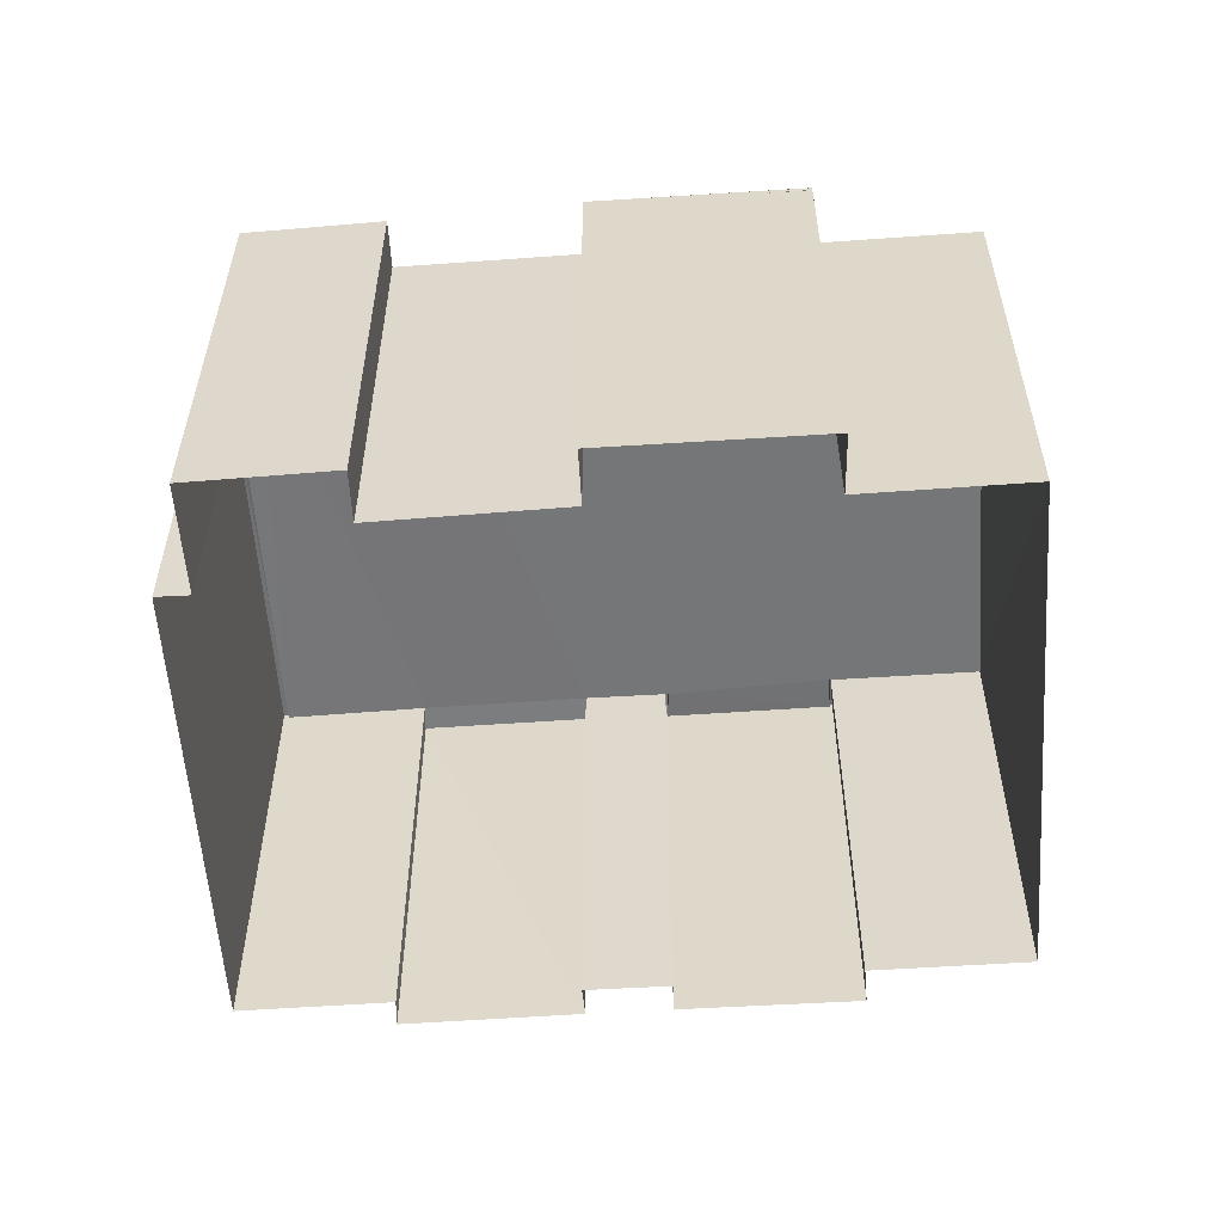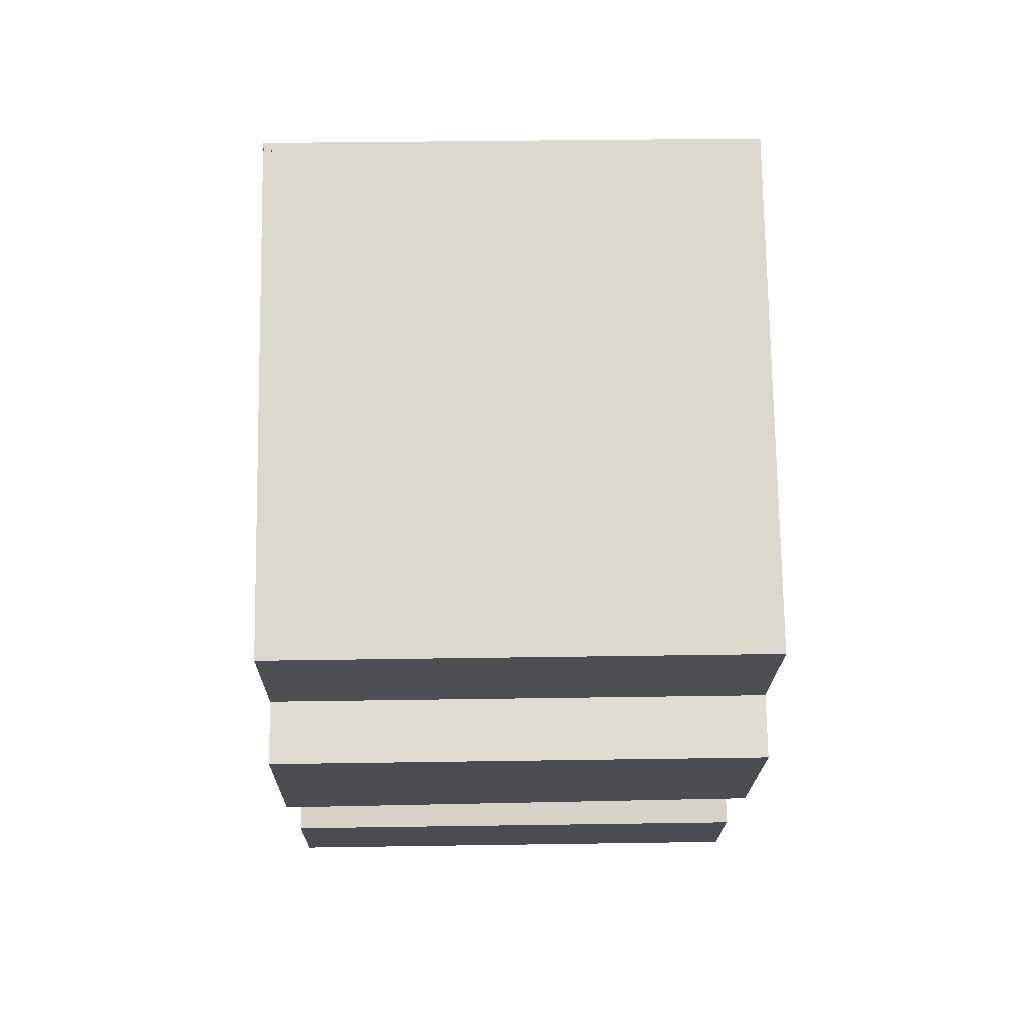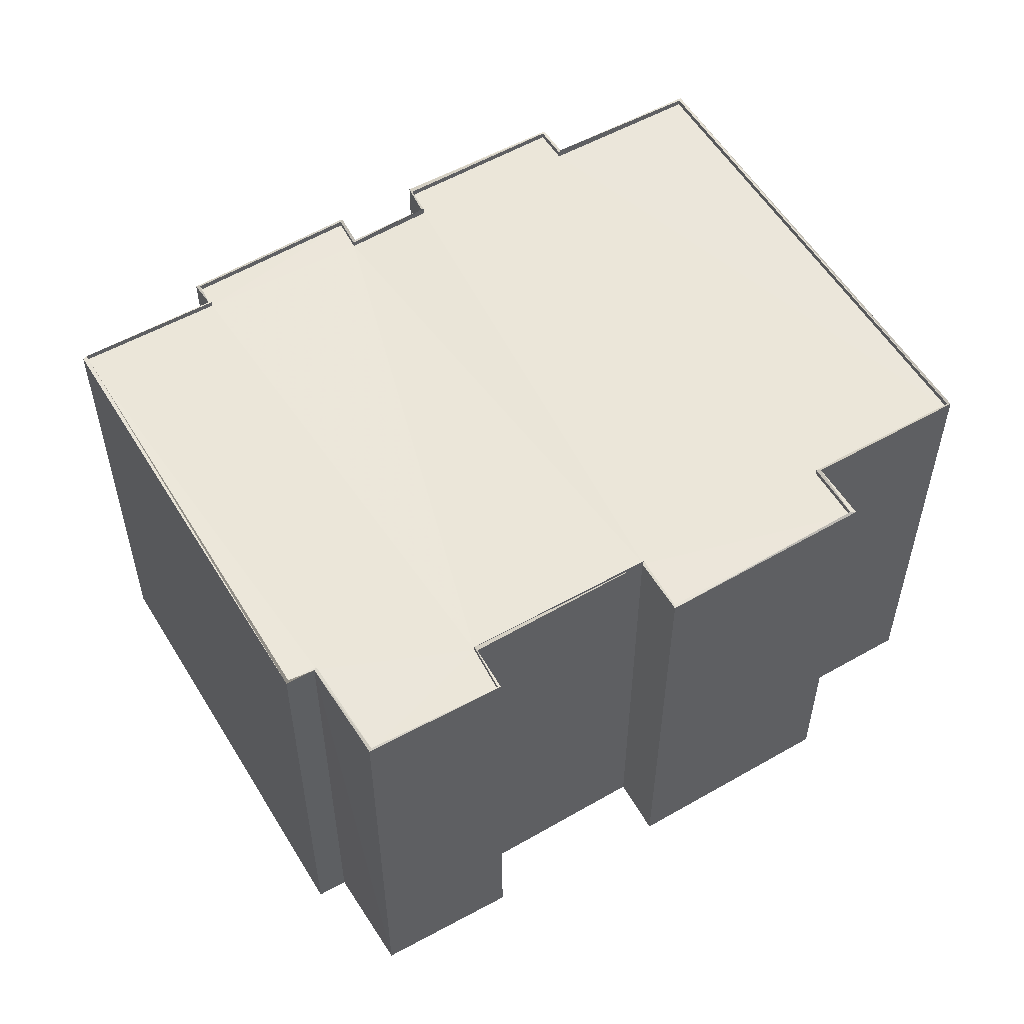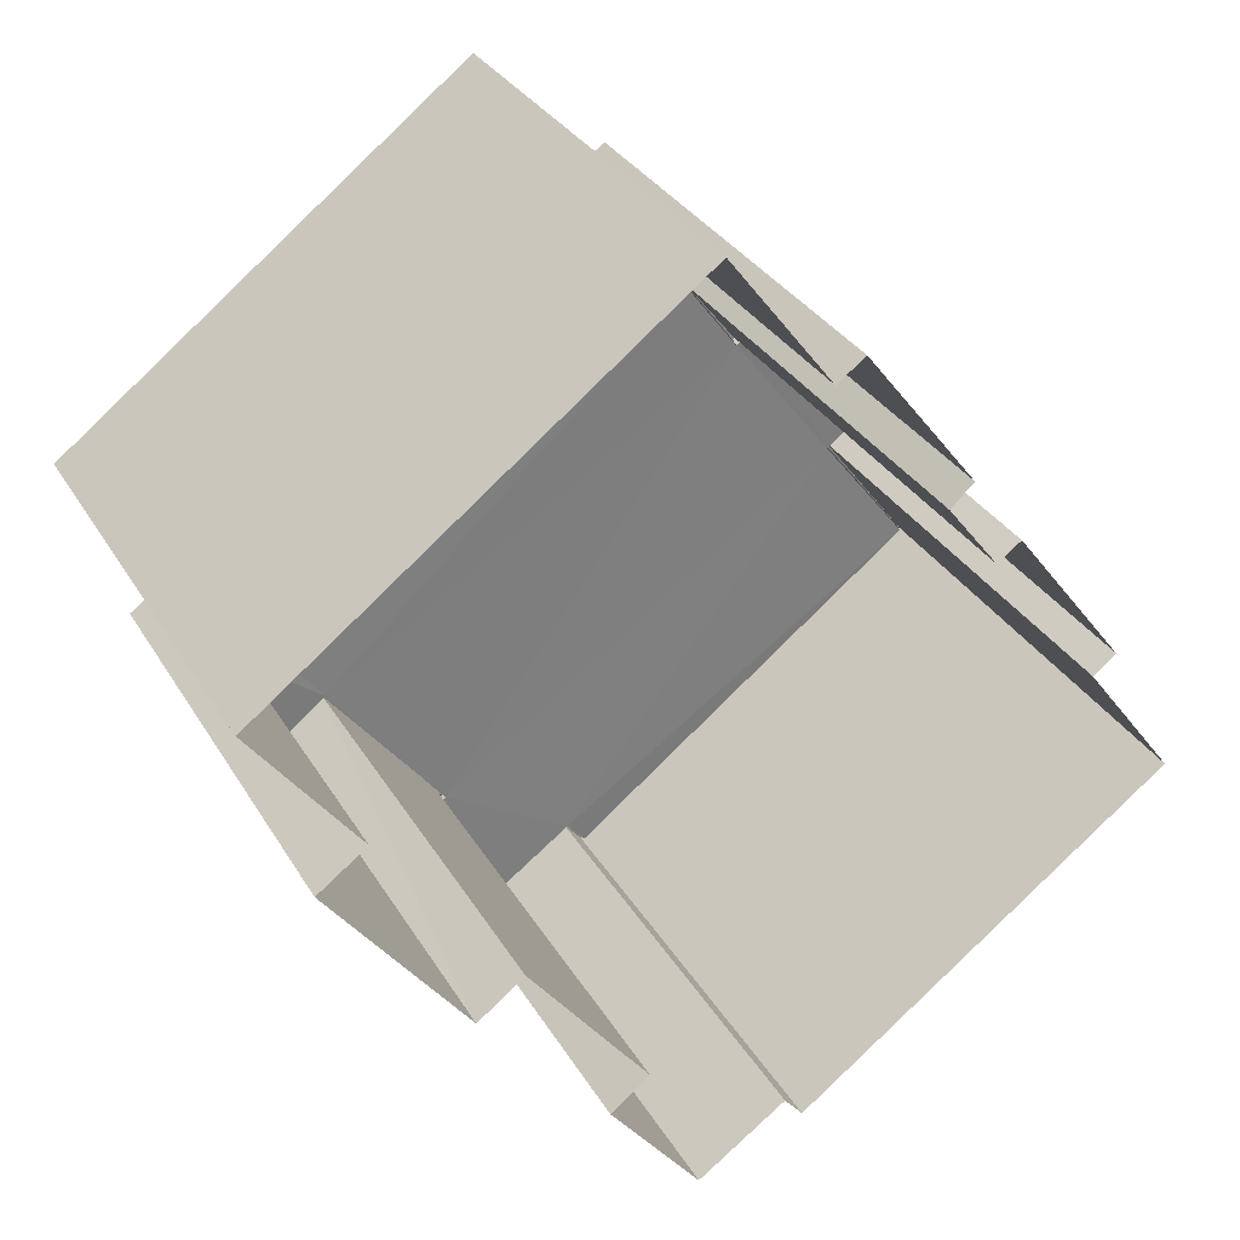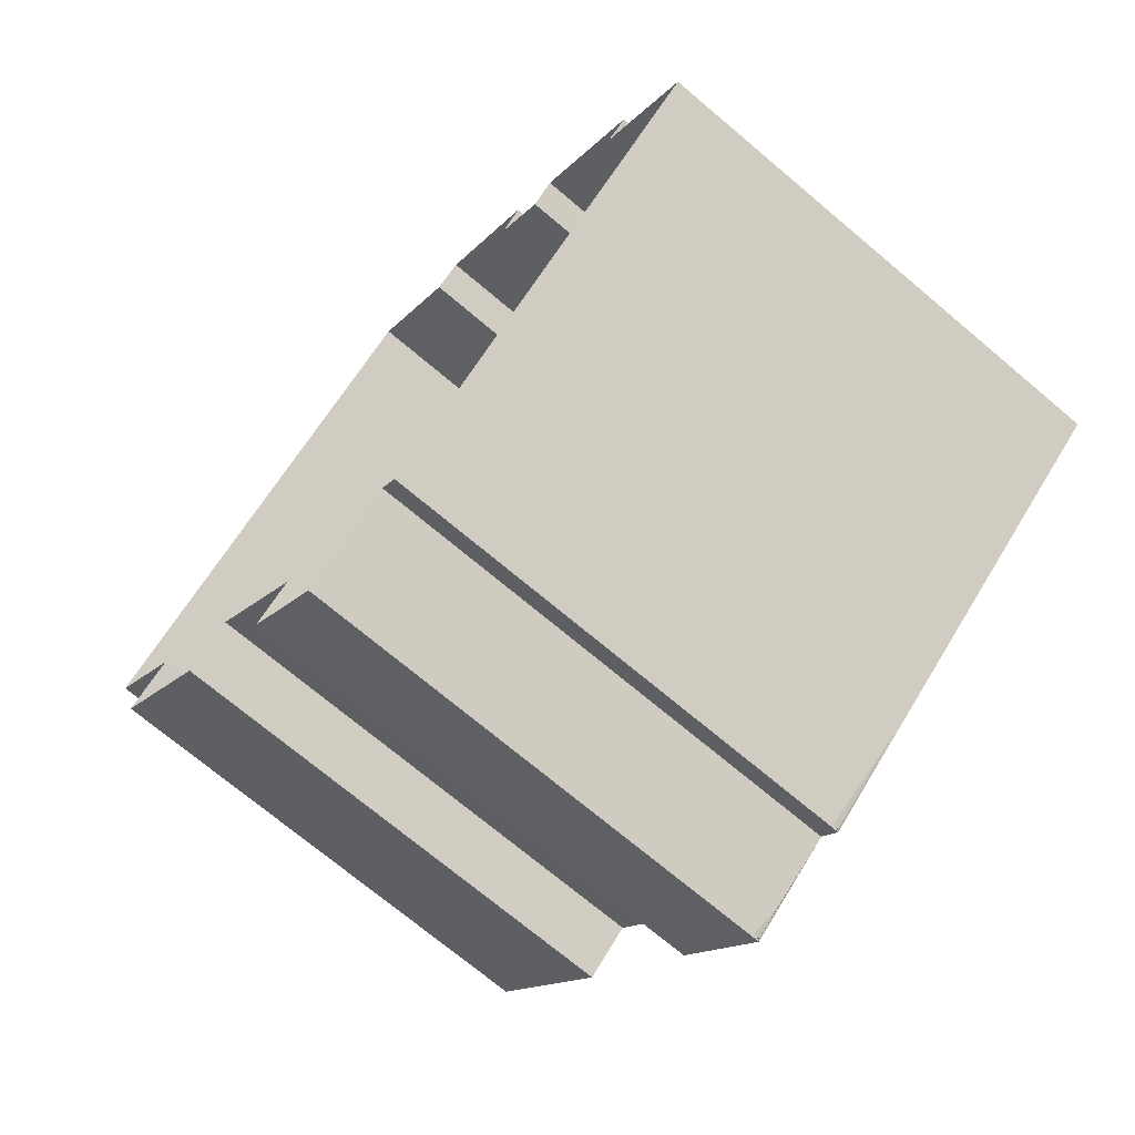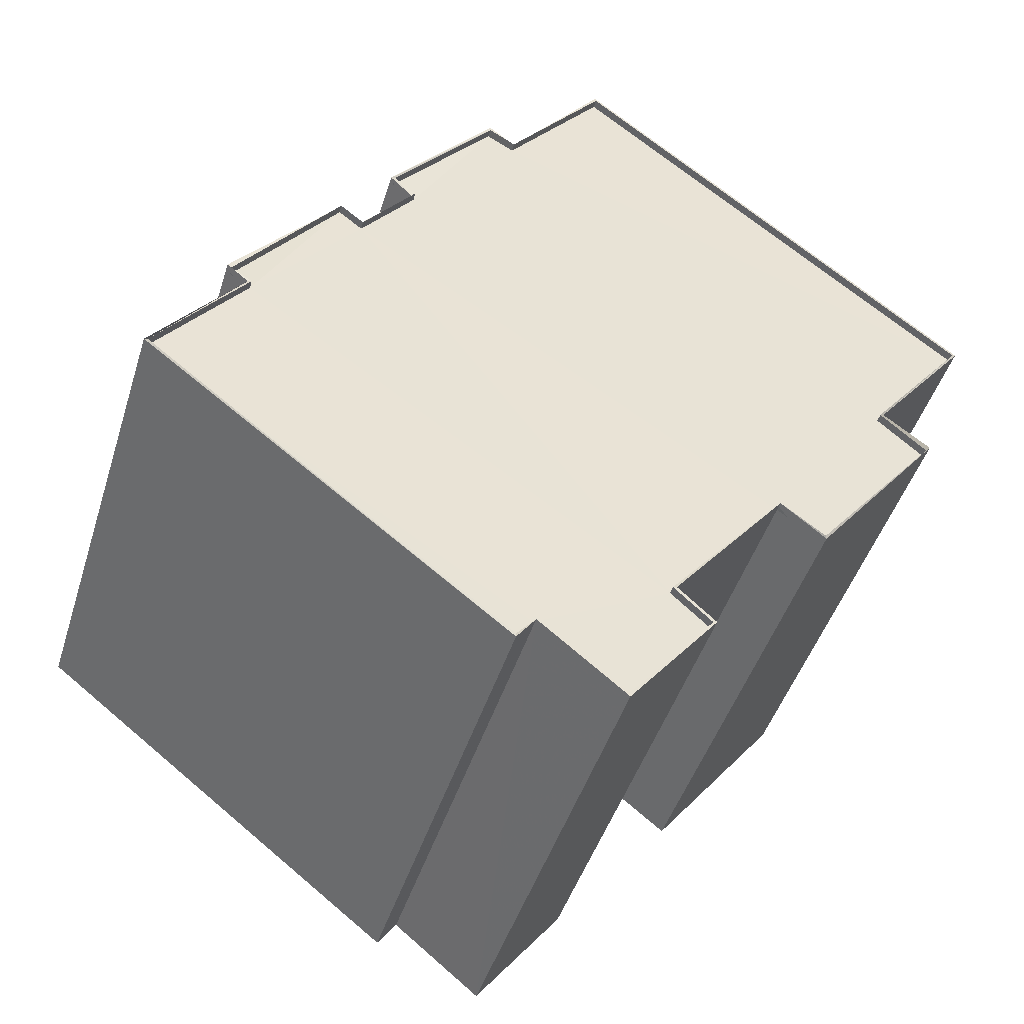
<metadata>
{"format":"obj","ext":"obj","renderer":"f3d","projection":"perspective","resolution":1024,"background":"white","views":[{"elev":-56.9,"azim":56.5,"up":"+Z"},{"elev":35.3,"azim":89.0,"up":"+Y"},{"elev":55.8,"azim":21.5,"up":"+Z"},{"elev":31.5,"azim":154.4,"up":"+Y"},{"elev":-72.3,"azim":-130.0,"up":"+Y"},{"elev":-46.0,"azim":-17.1,"up":"+Y"}]}
</metadata>
<code>
v 1.198e+05 7.871e+05 17.68
v 1.198e+05 7.871e+05 17.68
v 1.198e+05 7.871e+05 17.68
v 1.198e+05 7.871e+05 17.68
v 1.199e+05 7.87e+05 17.68
v 1.199e+05 7.87e+05 17.68
v 1.199e+05 7.871e+05 17.68
v 1.199e+05 7.871e+05 17.68
v 1.198e+05 7.871e+05 17.68
v 1.198e+05 7.871e+05 17.68
v 1.199e+05 7.871e+05 17.68
v 1.199e+05 7.871e+05 17.68
v 1.199e+05 7.871e+05 17.68
v 1.199e+05 7.87e+05 17.68
v 1.199e+05 7.87e+05 17.68
v 1.199e+05 7.871e+05 17.68
v 1.199e+05 7.87e+05 17.68
v 1.199e+05 7.871e+05 17.68
v 1.199e+05 7.871e+05 17.68
v 1.199e+05 7.871e+05 17.68
v 1.199e+05 7.871e+05 26.3
v 1.199e+05 7.871e+05 26.3
v 1.198e+05 7.871e+05 26.3
v 1.198e+05 7.871e+05 26.3
v 1.198e+05 7.871e+05 26.3
v 1.198e+05 7.871e+05 26.3
v 1.198e+05 7.871e+05 26.3
v 1.199e+05 7.871e+05 26.29
v 1.199e+05 7.871e+05 26.29
v 1.199e+05 7.871e+05 26.29
v 1.199e+05 7.871e+05 26.29
v 1.199e+05 7.87e+05 26.29
v 1.199e+05 7.87e+05 26.29
v 1.198e+05 7.871e+05 26.3
v 1.199e+05 7.871e+05 26.29
v 1.199e+05 7.871e+05 26.29
v 1.199e+05 7.871e+05 26.29
v 1.199e+05 7.87e+05 26.29
v 1.199e+05 7.87e+05 26.29
v 1.199e+05 7.87e+05 26.29
v 1.199e+05 7.871e+05 26.43
v 1.199e+05 7.871e+05 26.43
v 1.199e+05 7.871e+05 26.43
v 1.199e+05 7.871e+05 26.43
v 1.199e+05 7.871e+05 26.43
v 1.198e+05 7.871e+05 26.44
v 1.198e+05 7.871e+05 26.44
v 1.198e+05 7.871e+05 26.44
v 1.198e+05 7.871e+05 26.44
v 1.198e+05 7.871e+05 26.44
v 1.199e+05 7.871e+05 26.43
v 1.199e+05 7.871e+05 26.43
v 1.199e+05 7.871e+05 26.43
v 1.199e+05 7.871e+05 26.43
v 1.199e+05 7.871e+05 26.43
v 1.199e+05 7.871e+05 26.44
v 1.198e+05 7.871e+05 26.44
v 1.199e+05 7.871e+05 26.44
v 1.199e+05 7.871e+05 26.43
v 1.199e+05 7.871e+05 26.43
v 1.199e+05 7.871e+05 26.44
v 1.198e+05 7.871e+05 26.44
v 1.199e+05 7.871e+05 26.44
v 1.198e+05 7.871e+05 26.44
v 1.198e+05 7.871e+05 26.44
v 1.198e+05 7.871e+05 26.44
v 1.199e+05 7.871e+05 26.43
v 1.199e+05 7.871e+05 26.43
v 1.199e+05 7.87e+05 26.43
v 1.199e+05 7.87e+05 26.43
v 1.199e+05 7.87e+05 26.43
v 1.199e+05 7.87e+05 26.43
v 1.199e+05 7.87e+05 26.43
v 1.199e+05 7.87e+05 26.43
v 1.198e+05 7.871e+05 26.44
v 1.198e+05 7.871e+05 26.44
v 1.199e+05 7.87e+05 26.43
v 1.199e+05 7.87e+05 26.43
v 1.199e+05 7.87e+05 26.43
v 1.199e+05 7.87e+05 26.43
f 1 2 3
f 4 2 5
f 6 4 5
f 7 8 9
f 2 1 10
f 11 8 7
f 12 11 13
f 14 5 15
f 16 10 8
f 14 15 17
f 18 19 16
f 12 20 11
f 20 18 16
f 15 10 16
f 5 2 15
f 10 15 2
f 11 20 8
f 20 16 8
f 21 22 23
f 24 25 26
f 27 24 26
f 21 28 22
f 28 29 30
f 31 21 27
f 32 33 34
f 33 26 34
f 31 35 36
f 28 36 29
f 35 31 37
f 38 39 33
f 38 40 39
f 39 31 27
f 39 27 26
f 21 36 28
f 31 36 21
f 39 26 33
f 41 42 43
f 44 41 45
f 46 47 48
f 49 48 47
f 46 48 50
f 51 52 53
f 42 54 43
f 54 51 53
f 55 44 45
f 56 57 58
f 56 58 59
f 59 60 52
f 61 62 63
f 64 62 65
f 50 64 65
f 50 48 64
f 57 61 66
f 62 61 65
f 43 54 67
f 54 53 67
f 58 68 59
f 45 41 43
f 60 53 52
f 59 68 60
f 66 61 63
f 57 66 58
f 69 70 71
f 72 73 74
f 73 71 70
f 75 76 72
f 47 76 75
f 44 55 77
f 44 77 78
f 78 79 69
f 49 47 75
f 70 80 73
f 75 72 74
f 73 80 74
f 79 70 69
f 77 79 78
f 64 25 24
f 64 48 25
f 64 24 27
f 62 64 27
f 62 27 21
f 63 62 21
f 66 21 23
f 66 63 21
f 66 23 22
f 58 66 22
f 58 22 28
f 68 58 28
f 60 28 30
f 60 68 28
f 60 30 29
f 53 60 29
f 67 29 36
f 67 53 29
f 67 36 35
f 43 67 35
f 45 35 37
f 45 43 35
f 55 37 31
f 55 45 37
f 77 31 39
f 77 55 31
f 77 39 40
f 79 77 40
f 70 40 38
f 70 79 40
f 80 38 33
f 80 70 38
f 74 33 32
f 74 80 33
f 75 32 34
f 75 74 32
f 75 34 26
f 49 75 26
f 48 26 25
f 48 49 26
f 50 10 1
f 50 65 10
f 65 8 10
f 65 61 8
f 57 9 8
f 61 57 8
f 57 7 9
f 57 56 7
f 56 11 7
f 56 59 11
f 59 13 11
f 59 52 13
f 52 12 13
f 52 51 12
f 54 20 12
f 51 54 12
f 54 18 20
f 54 42 18
f 41 19 18
f 42 41 18
f 44 16 19
f 41 44 19
f 78 15 16
f 44 78 16
f 78 17 15
f 78 69 17
f 71 14 17
f 69 71 17
f 73 5 14
f 71 73 14
f 72 6 5
f 73 72 5
f 76 4 6
f 72 76 6
f 76 2 4
f 76 47 2
f 46 3 2
f 47 46 2
f 46 1 3
f 46 50 1

</code>
